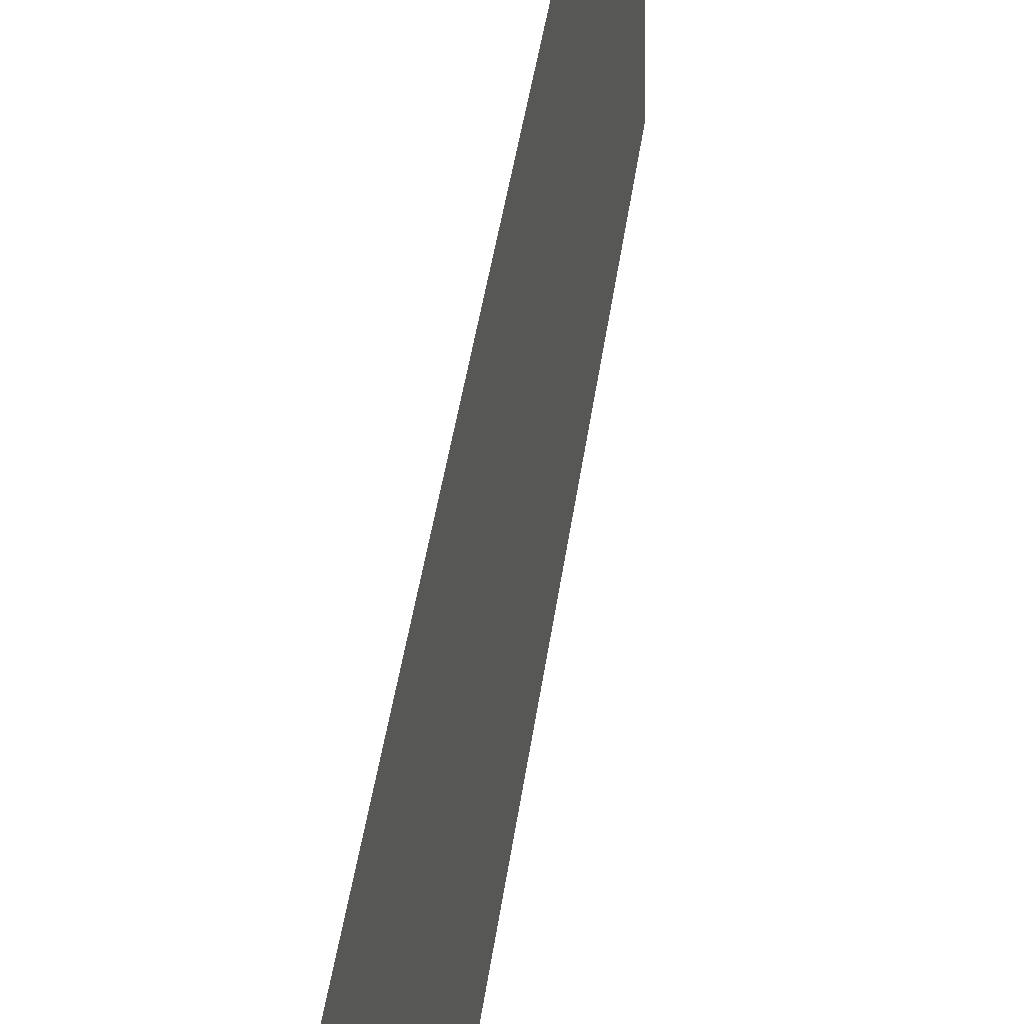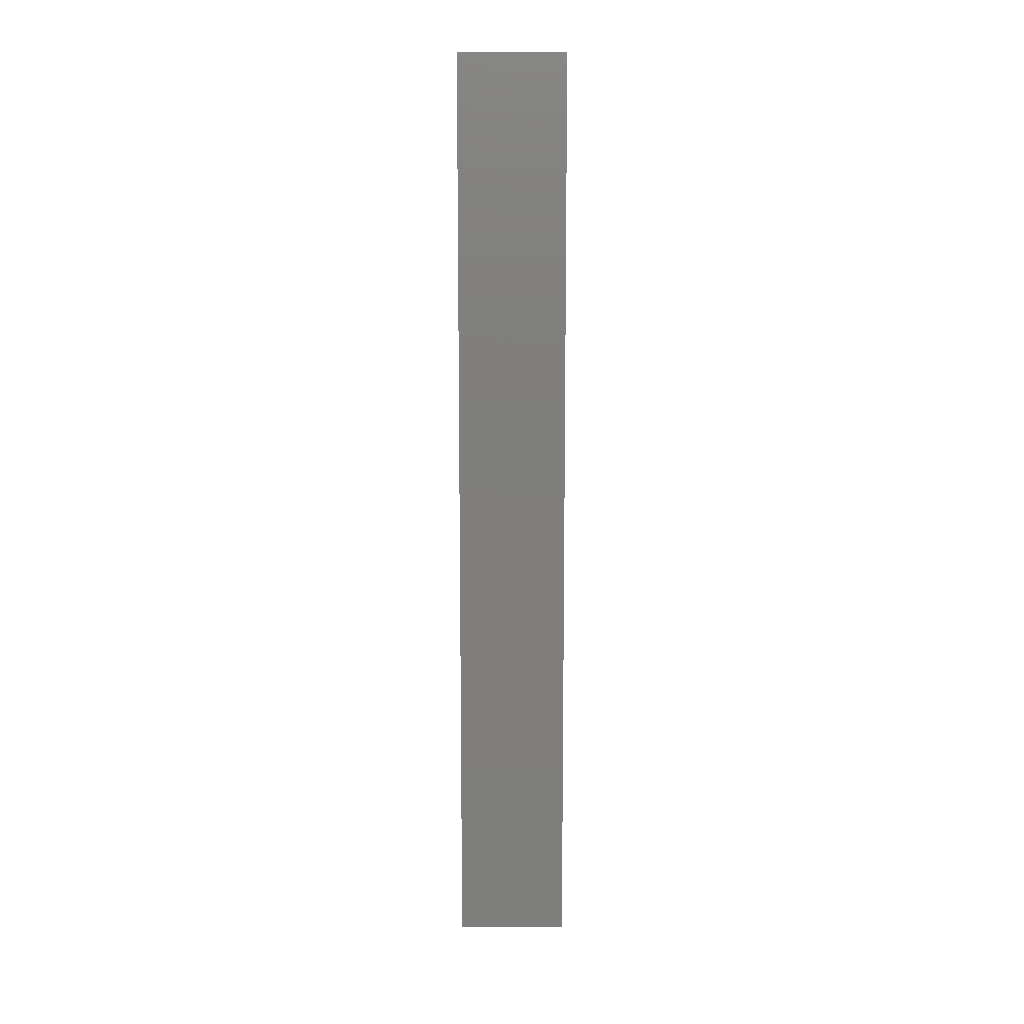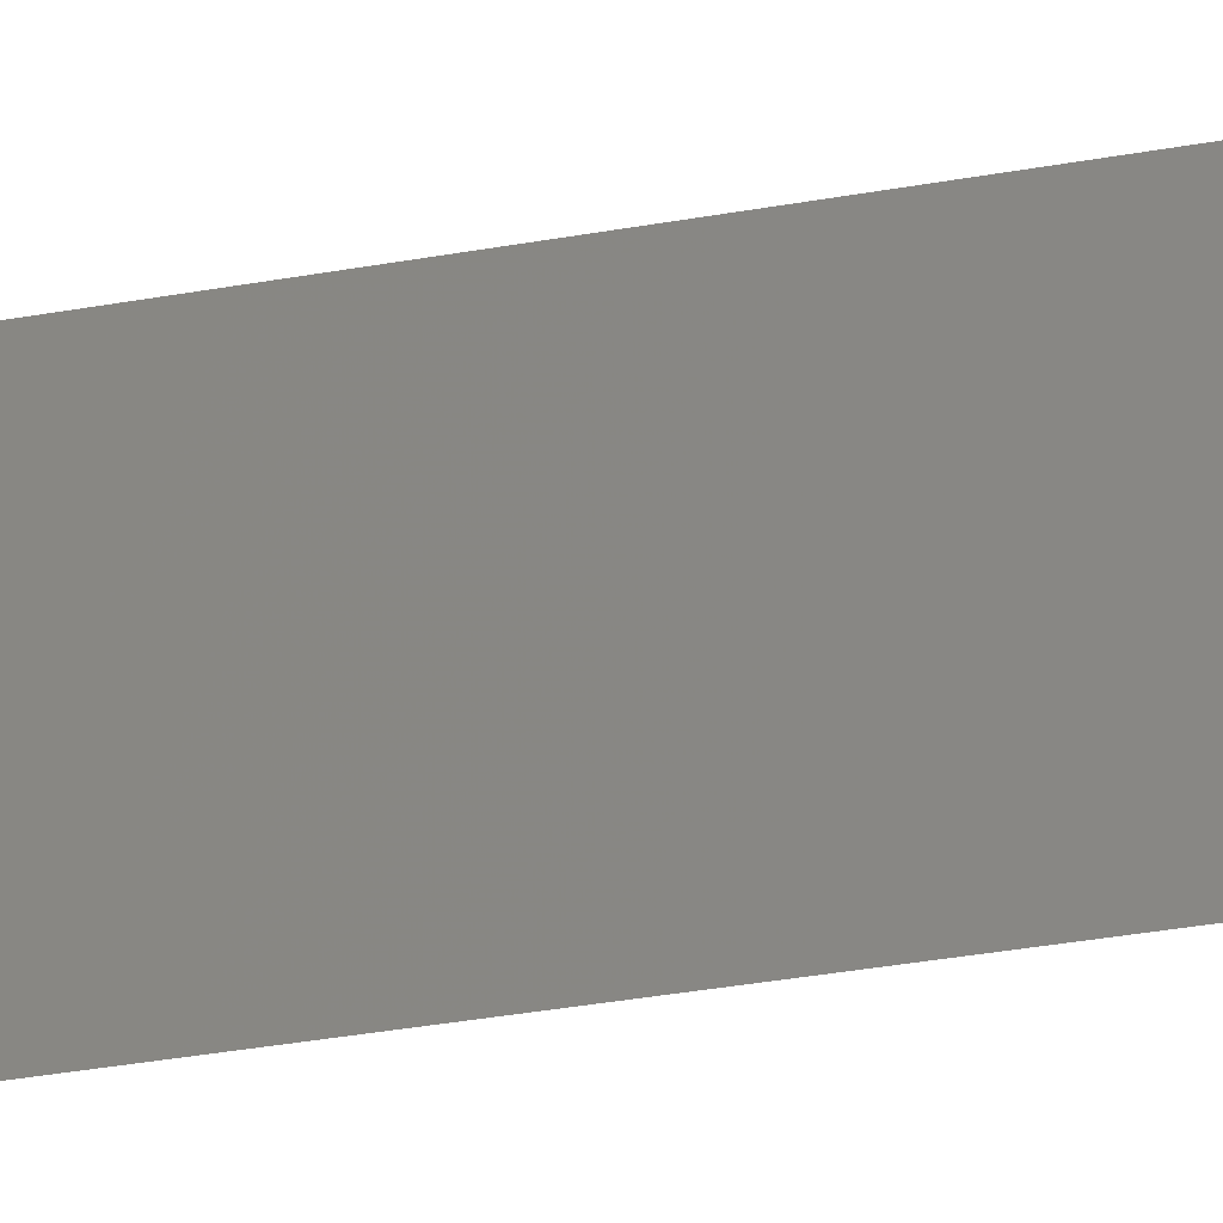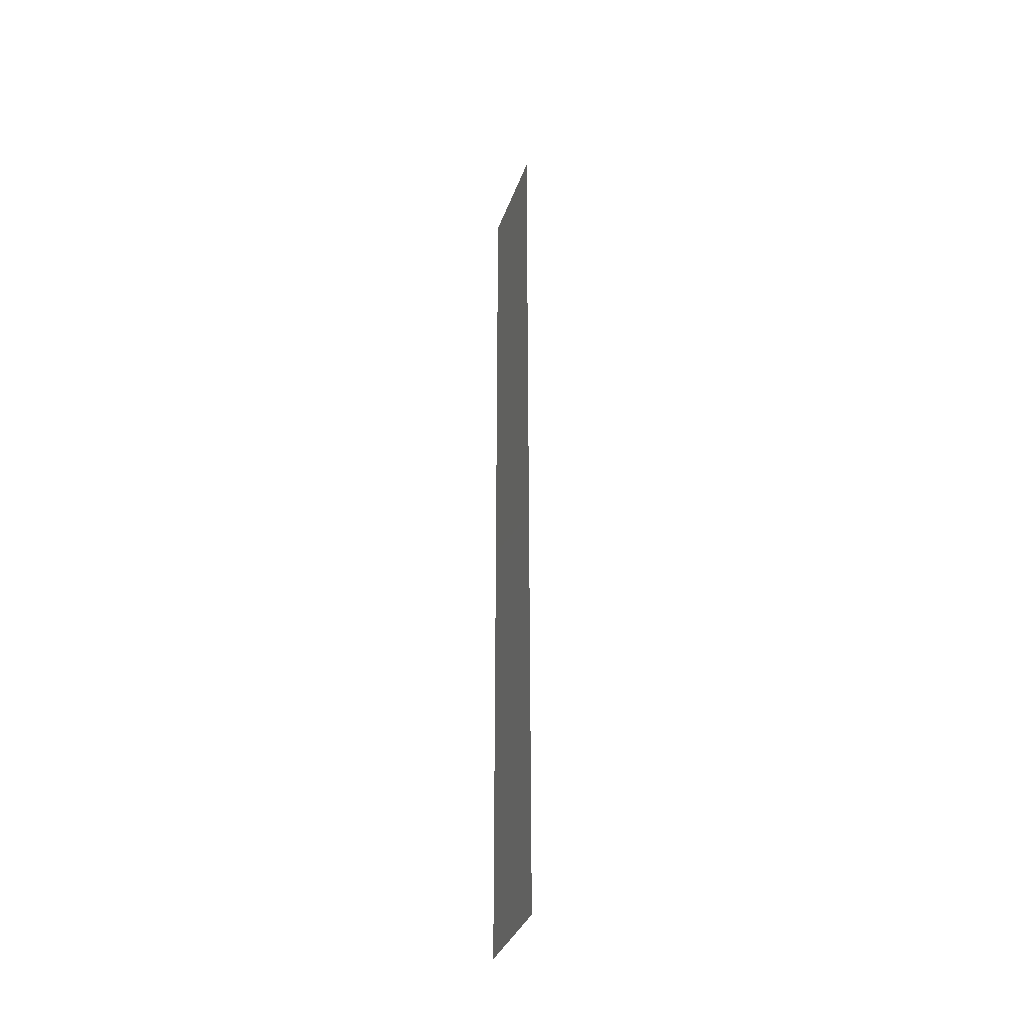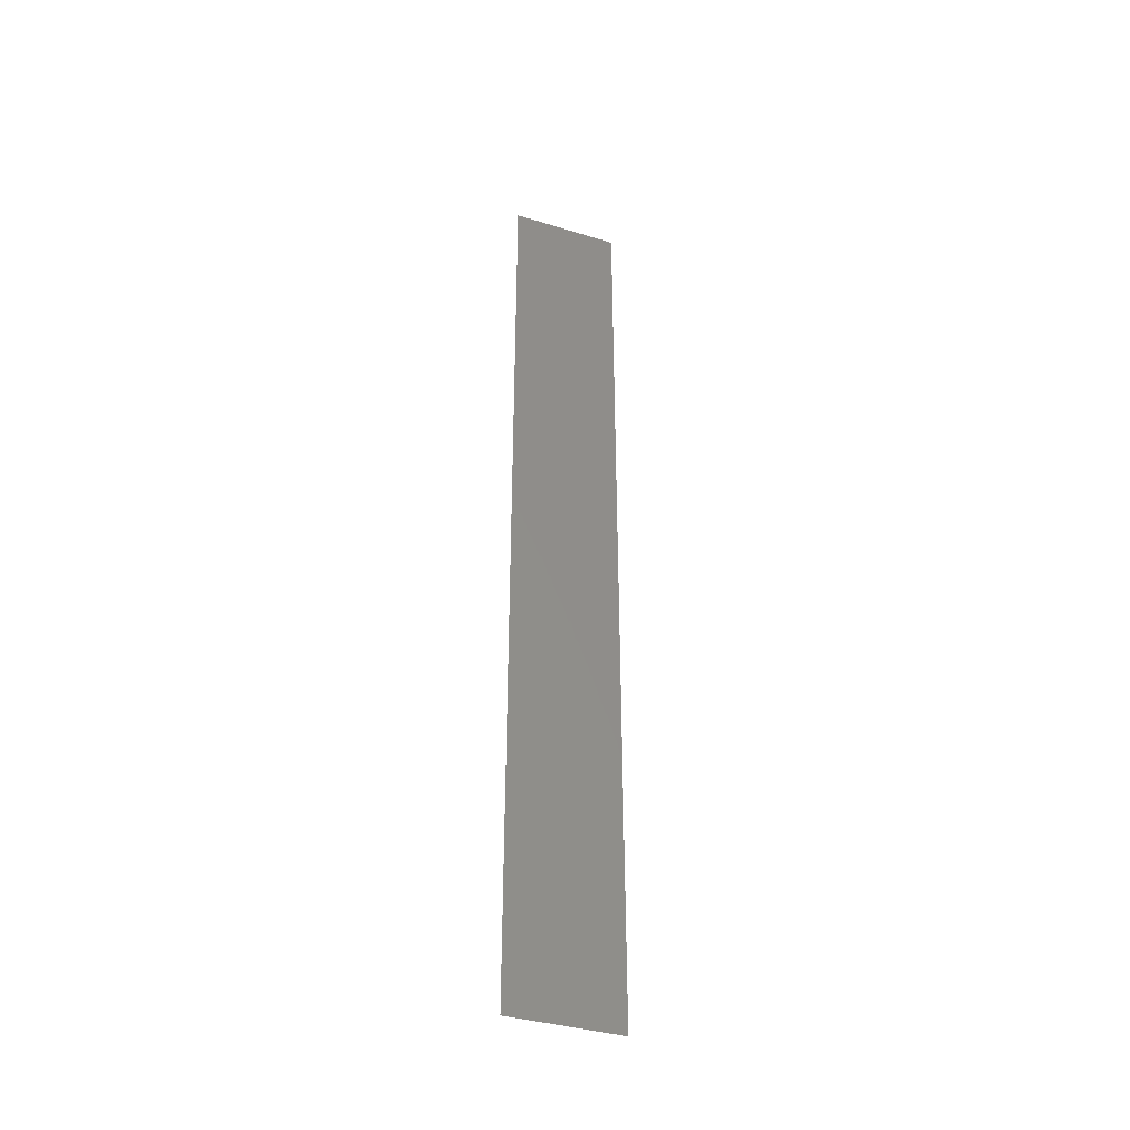
<metadata>
{"format":"stl","ext":"stl","renderer":"f3d","projection":"perspective","resolution":1024,"background":"white","views":[{"elev":16.1,"azim":-176.8,"up":"+Z"},{"elev":11.5,"azim":-89.6,"up":"+Y"},{"elev":-23.3,"azim":109.3,"up":"+Z"},{"elev":-35.6,"azim":-18.2,"up":"+Y"},{"elev":-37.7,"azim":-111.3,"up":"+Y"}]}
</metadata>
<code>
# stl→obj: 4 verts, 2 faces
v 3 -0.395 0.093
v 3 -0.395 0
v 3 0.395 0
v 3 0.395 0.093
f 1 2 3
f 1 3 4

</code>
